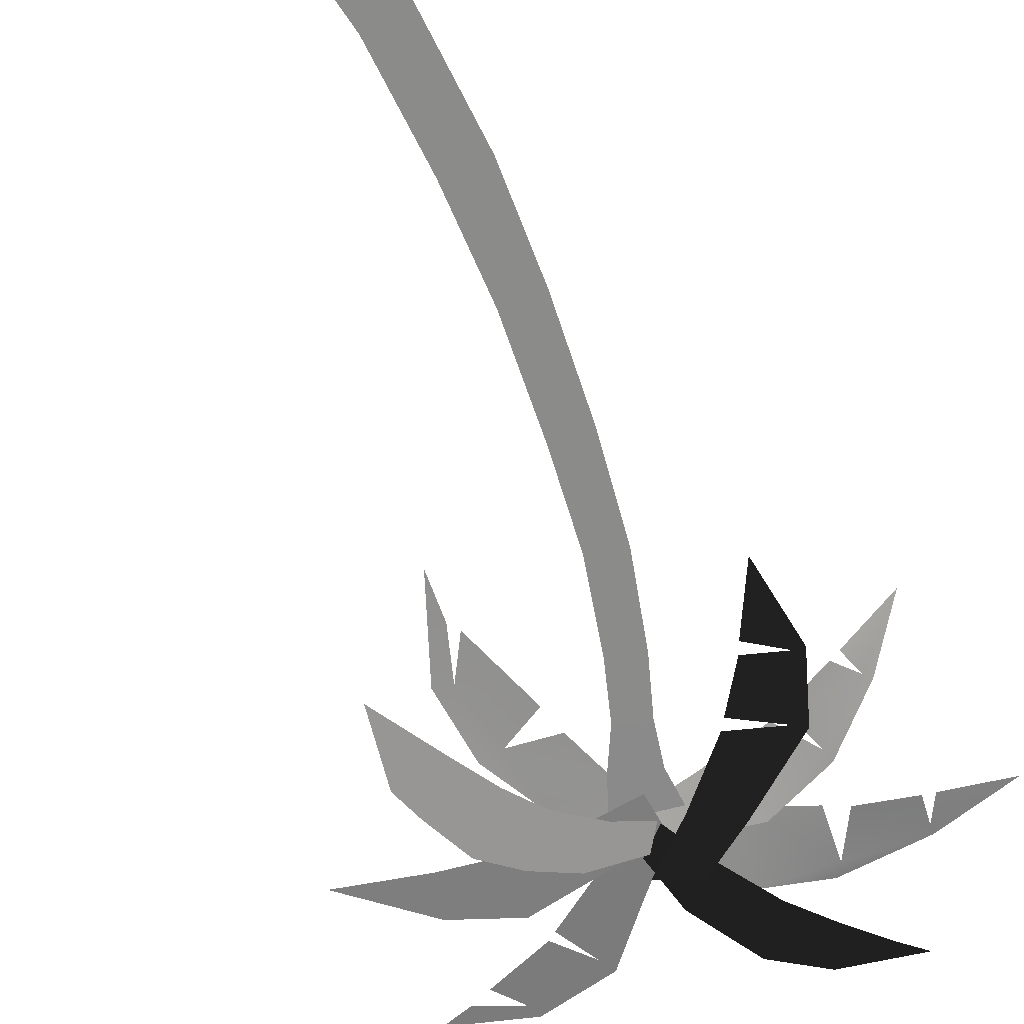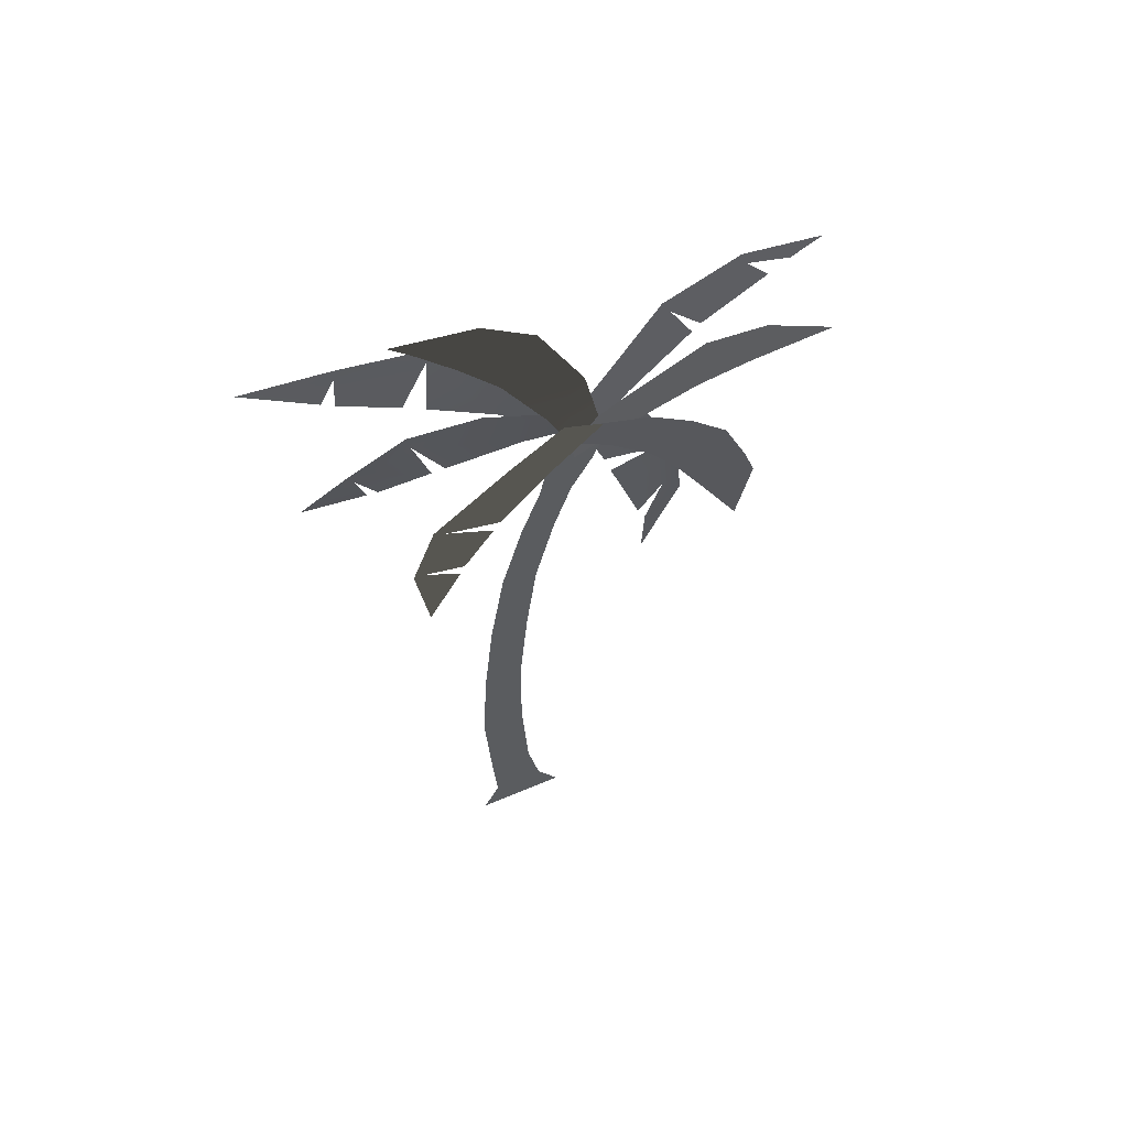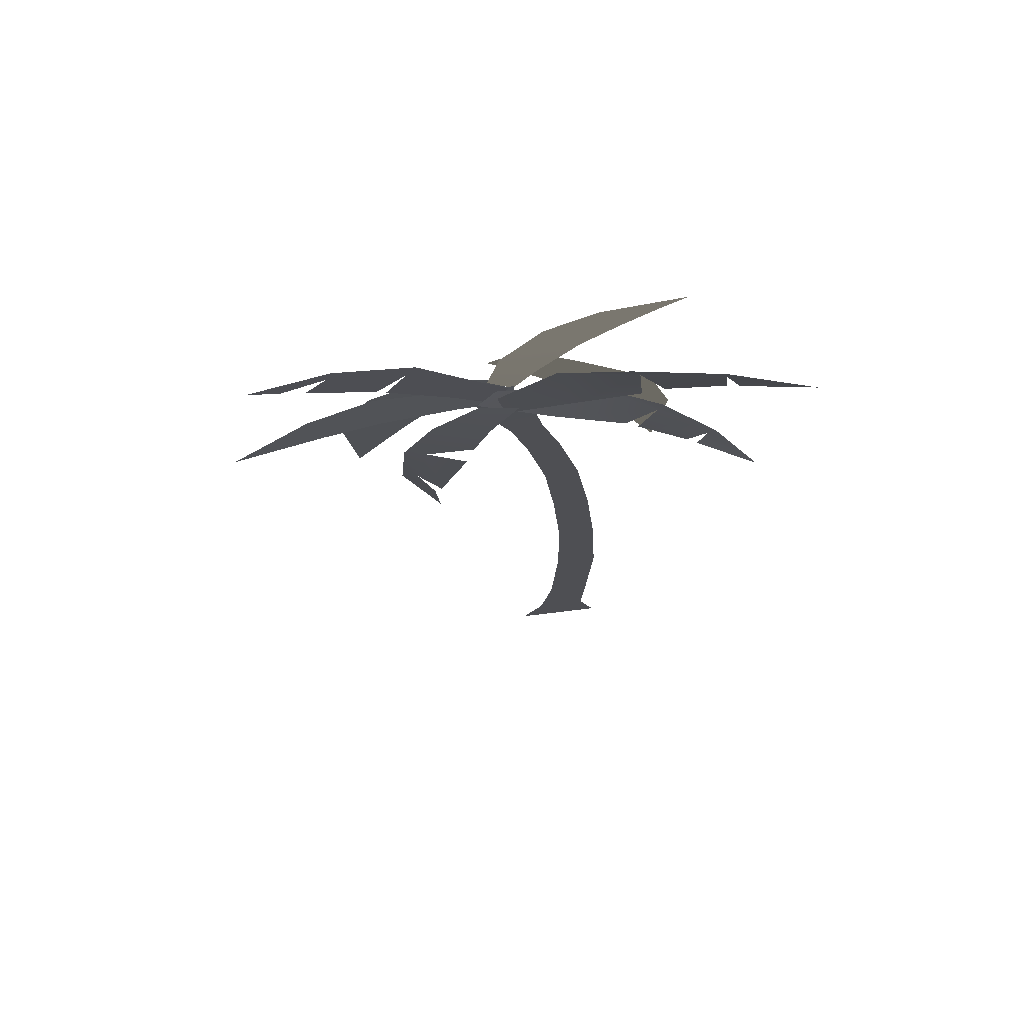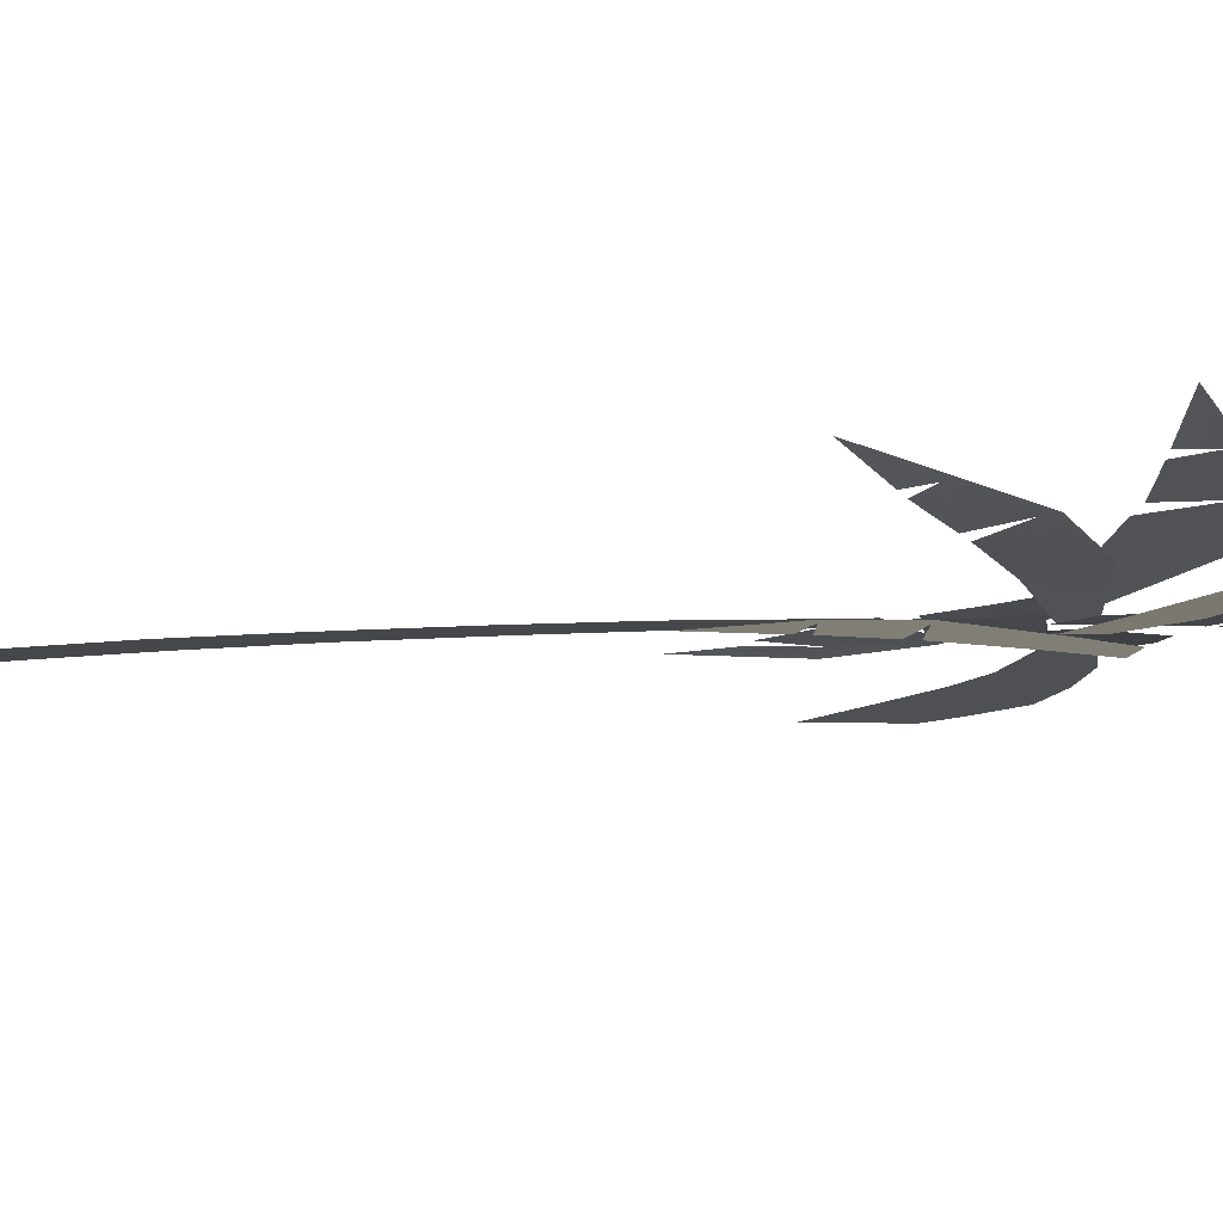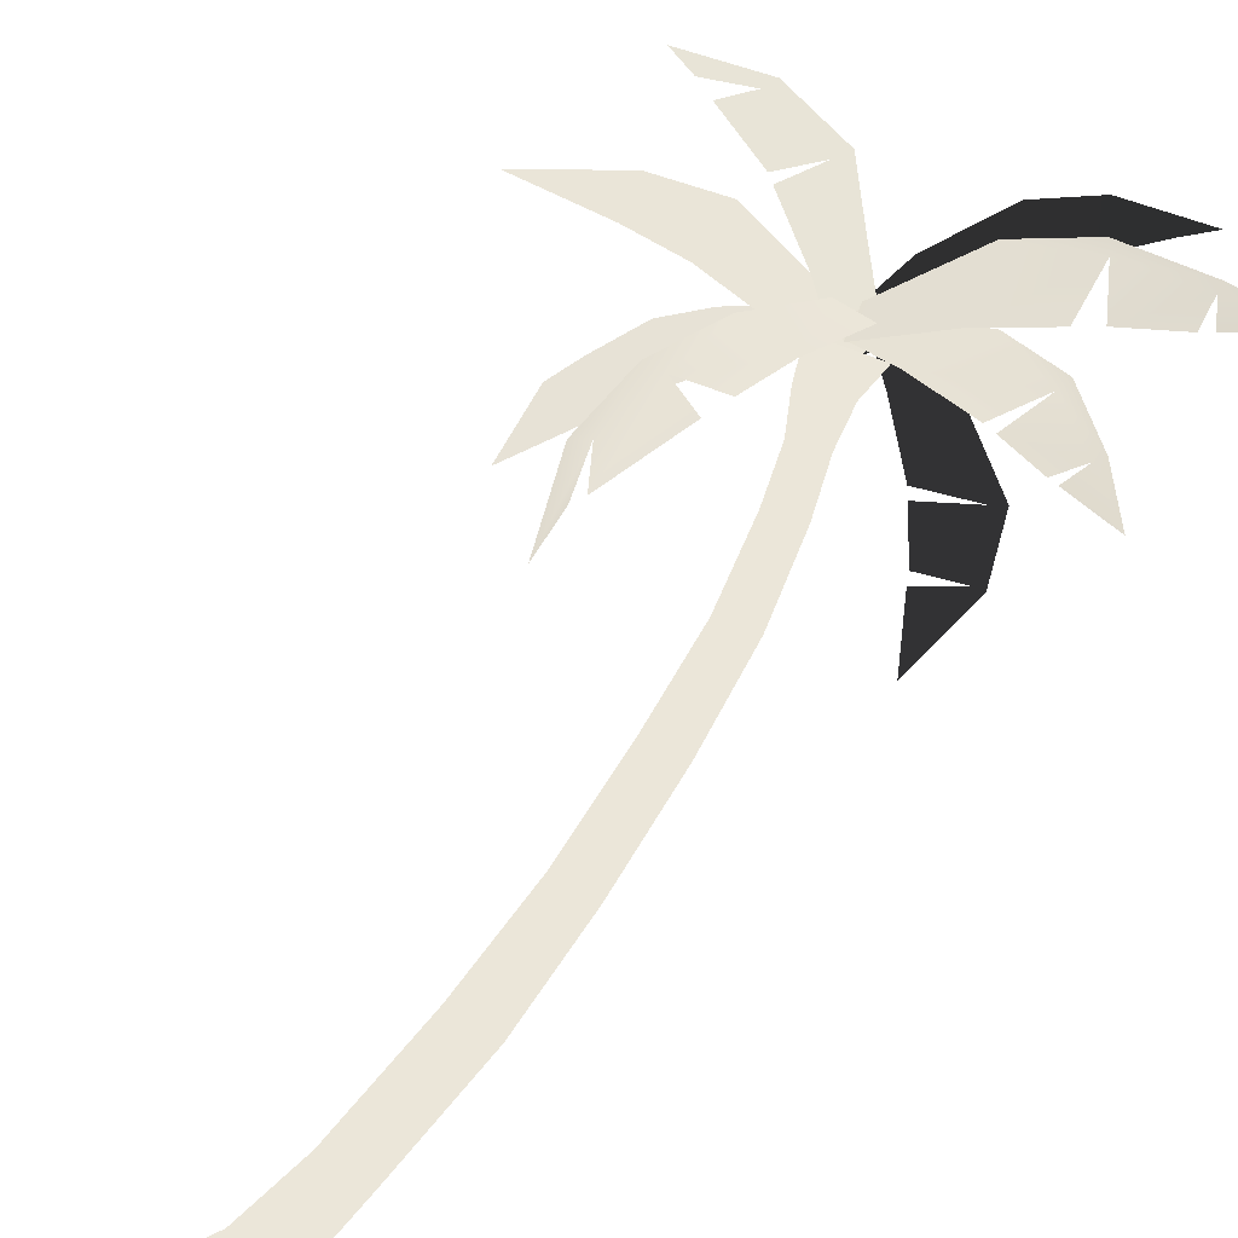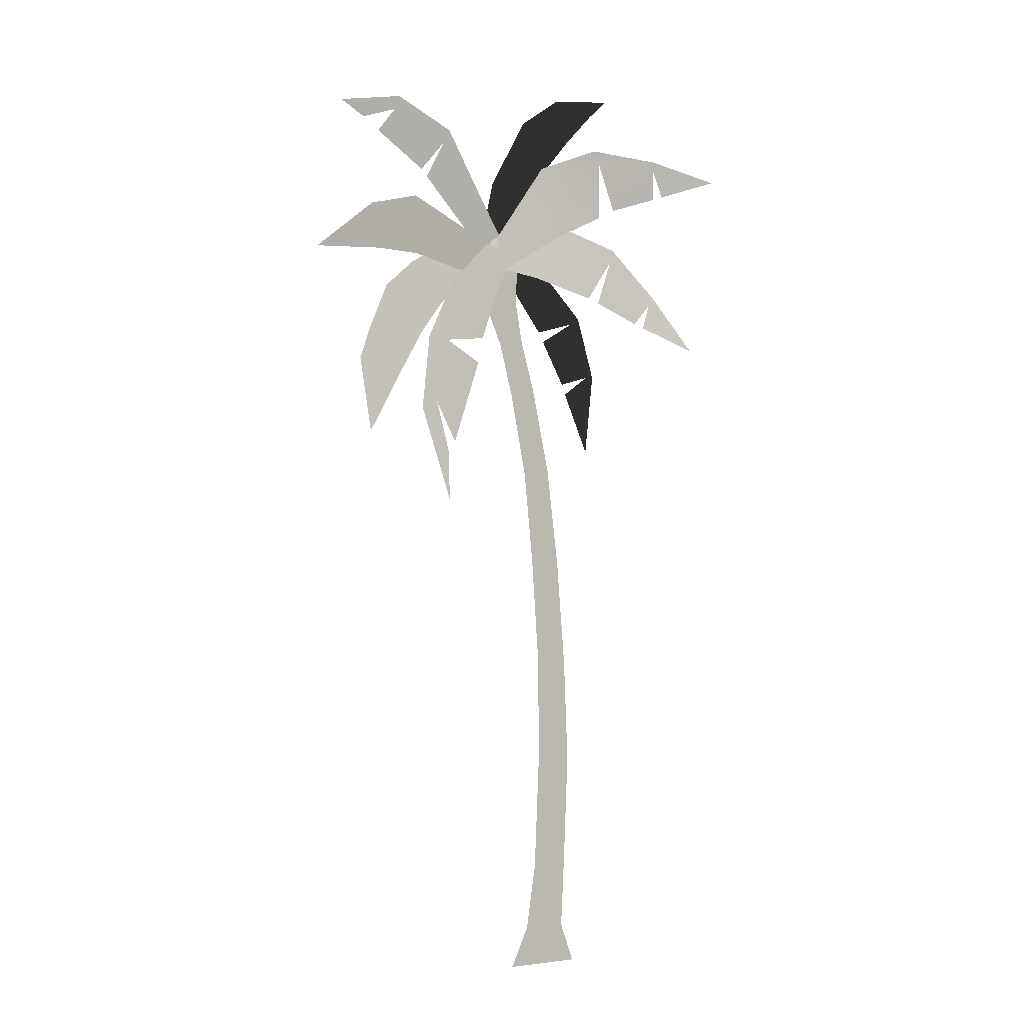
<metadata>
{"format":"obj","ext":"obj","renderer":"f3d","projection":"perspective","resolution":1024,"background":"white","views":[{"elev":-63.6,"azim":23.4,"up":"+Z"},{"elev":62.3,"azim":156.5,"up":"+Y"},{"elev":71.0,"azim":-6.9,"up":"+Y"},{"elev":-10.2,"azim":107.1,"up":"+Z"},{"elev":56.4,"azim":34.3,"up":"+Z"},{"elev":-5.5,"azim":-42.4,"up":"+Y"}]}
</metadata>
<code>
g palmtree_low_02
v -0.8674 1.683 0.01541
v -0.6834 1.825 -0.003581
v -0.6549 1.715 -0.008564
v -0.5276 1.874 -0.02075
v -0.5179 1.724 -0.02417
v -0.3271 1.819 -0.04464
v -0.3339 1.706 -0.04559
v -0.2007 1.773 -0.05988
v -0.2089 1.68 -0.06033
v -0.7202 2.038 0.006015
v -0.7947 2.066 0.01223
v -0.6038 2.115 0.004739
v -0.6169 2.079 0.002968
v -0.4229 2.064 -0.009223
v -0.4431 2.026 -0.01075
v -0.6693 2.014 0.001403
v -0.5144 1.945 -0.01235
v -0.3107 1.927 -0.02528
v -0.4944 1.929 -0.01462
v -0.3472 1.816 -0.03097
v -0.2185 1.816 -0.0383
v -0.2508 1.726 -0.04279
v -0.291 1.736 -0.03612
v -0.2456 1.807 -0.03797
v -0.02846 1.867 0.0008673
v -0.1185 1.713 0.001197
v 0.1196 1.784 0.04205
v 0.05284 1.677 0.02611
v 0.1274 1.819 0.04444
v 0.258 1.695 0.07549
v 0.2427 1.676 0.07187
v 0.08224 1.666 0.03283
v 0.1976 1.619 0.06108
v 0.3622 1.555 0.1172
v 0.2214 1.61 0.06919
v 0.1579 1.272 -0.09649
v 0.07866 1.427 -0.09649
v 0.1603 1.483 -0.09649
v 0.1859 1.485 -0.09649
v 0.1307 1.647 -0.09649
v 0.103 1.629 -0.09649
v 0.06713 1.454 -0.09649
v -0.005274 1.565 -0.09649
v -0.04518 1.791 -0.09649
v -0.02092 1.59 -0.09649
v -0.1462 1.73 -0.09649
v -0.1709 1.883 -0.09649
v -0.2605 1.84 -0.09649
v 0.103 2.206 -0.02055
v -0.02842 2.224 -0.01824
v 0.1596 2.26 -0.01528
v 0.02277 2.12 -0.02911
v -0.1444 2.14 -0.02636
v -0.05881 2.021 -0.03883
v -0.2371 1.96 -0.04802
v -0.1495 1.865 -0.0544
v -0.2645 1.812 -0.0593
v -0.2032 1.749 -0.06597
v -0.3989 1.097 -0.0315
v -0.4485 1.344 -0.02413
v -0.4087 1.218 -0.02401
v -0.4871 1.327 -0.03649
v -0.4744 1.515 -0.02553
v -0.4203 1.51 -0.01631
v -0.392 1.246 -0.01874
v -0.3242 1.46 -0.005022
v -0.4003 1.672 -0.01643
v -0.264 1.645 -0.005887
v -0.3052 1.527 -0.008893
v -0.2877 1.783 -0.01239
v -0.1971 1.773 -0.004281
v -0.1675 -0.1171 -0.04485
v 0.009923 -0.01972 -0.04485
v 0.05028 -0.1158 -0.04485
v -0.1147 -0.01972 -0.04485
v 0.02022 0.1405 -0.04485
v -0.08612 0.1405 -0.04485
v 0.03488 0.4204 -0.04485
v -0.07142 0.4204 -0.04485
v 0.02314 0.6799 -0.04485
v -0.07282 0.6799 -0.04485
v -0.002226 0.9518 -0.04485
v -0.09485 0.9518 -0.04485
v -0.03756 1.198 -0.04485
v -0.1215 1.18 -0.04485
v -0.08982 1.411 -0.04485
v -0.1687 1.388 -0.04485
v -0.134 1.546 -0.04485
v -0.2097 1.524 -0.04485
v -0.1551 1.651 -0.04485
v -0.2588 1.621 -0.04485
v -0.1502 1.744 -0.04349
v -0.2966 1.721 -0.04538
v -0.5915 1.266 -0.1185
v -0.6222 1.452 -0.1247
v -0.5955 1.533 -0.1212
v -0.5036 1.427 -0.1061
v -0.5456 1.652 -0.1144
v -0.4401 1.54 -0.09711
v -0.4678 1.724 -0.1029
v -0.3801 1.624 -0.08846
v -0.3746 1.781 -0.08883
v -0.2881 1.702 -0.07475
v -0.247 1.804 -0.06919
v -0.2074 1.743 -0.06256
v -0.2257 1.719 -0.01734
v -0.2456 1.807 -0.01919
v -0.1177 2.011 0.01961
v -0.06767 1.827 0.01994
v 0.05984 2.048 0.06079
v 0.07454 1.902 0.04489
v 0.03867 2.08 0.06318
v 0.2423 2.08 0.09427
v 0.2453 2.054 0.09065
v 0.1235 1.93 0.05161
v 0.2541 1.978 0.07986
v 0.4386 2.048 0.136
v 0.2807 1.988 0.08793
g palmtree_low_02_0
f 3 2 1
f 4 2 3
f 5 4 3
f 6 4 5
f 7 6 5
f 8 6 7
f 9 8 7
f 12 11 10
f 13 12 10
f 14 12 13
f 15 14 13
f 15 13 16
f 17 15 16
f 18 14 15
f 18 15 19
f 20 18 19
f 21 18 20
f 22 21 20
f 25 24 23
f 26 25 23
f 27 25 26
f 28 27 26
f 27 29 25
f 30 29 27
f 31 30 27
f 31 27 32
f 33 31 32
f 34 30 31
f 35 34 31
f 38 37 36
f 39 38 36
f 39 40 38
f 40 41 38
f 38 41 42
f 41 43 42
f 40 44 41
f 41 44 45
f 44 46 45
f 44 47 46
f 47 48 46
f 51 50 49
f 50 52 49
f 50 53 52
f 53 54 52
f 53 55 54
f 55 56 54
f 55 57 56
f 57 58 56
f 61 60 59
f 60 62 59
f 63 62 60
f 64 63 60
f 64 60 65
f 66 64 65
f 67 63 64
f 68 67 64
f 69 68 64
f 70 67 68
f 71 70 68
f 74 73 72
f 73 75 72
f 73 76 75
f 76 77 75
f 76 78 77
f 78 79 77
f 78 80 79
f 80 81 79
f 80 82 81
f 82 83 81
f 82 84 83
f 84 85 83
f 84 86 85
f 86 87 85
f 86 88 87
f 88 89 87
f 88 90 89
f 90 91 89
f 90 92 91
f 92 93 91
f 96 95 94
f 97 96 94
f 98 96 97
f 99 98 97
f 100 98 99
f 101 100 99
f 102 100 101
f 103 102 101
f 104 102 103
f 105 104 103
f 108 107 106
f 109 108 106
f 110 108 109
f 111 110 109
f 110 112 108
f 113 112 110
f 114 113 110
f 114 110 115
f 116 114 115
f 117 113 114
f 118 117 114

</code>
